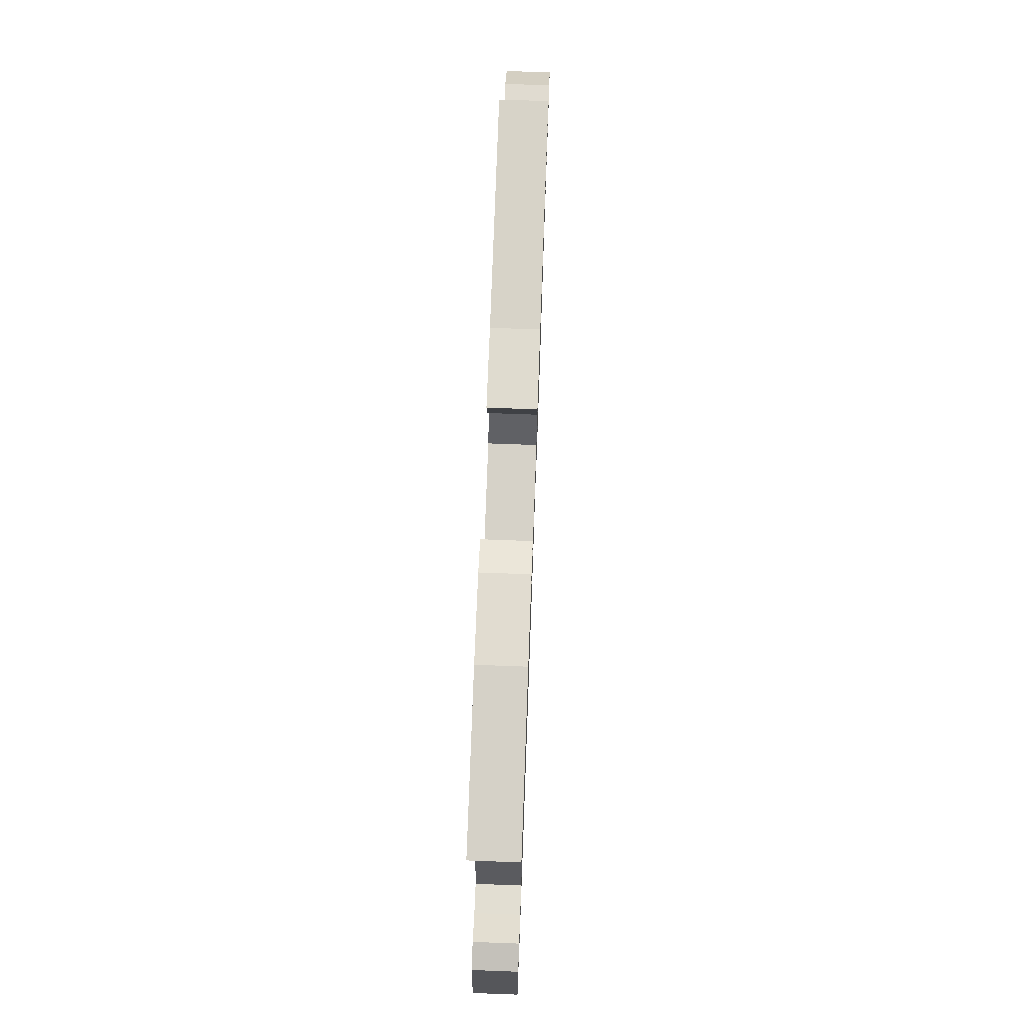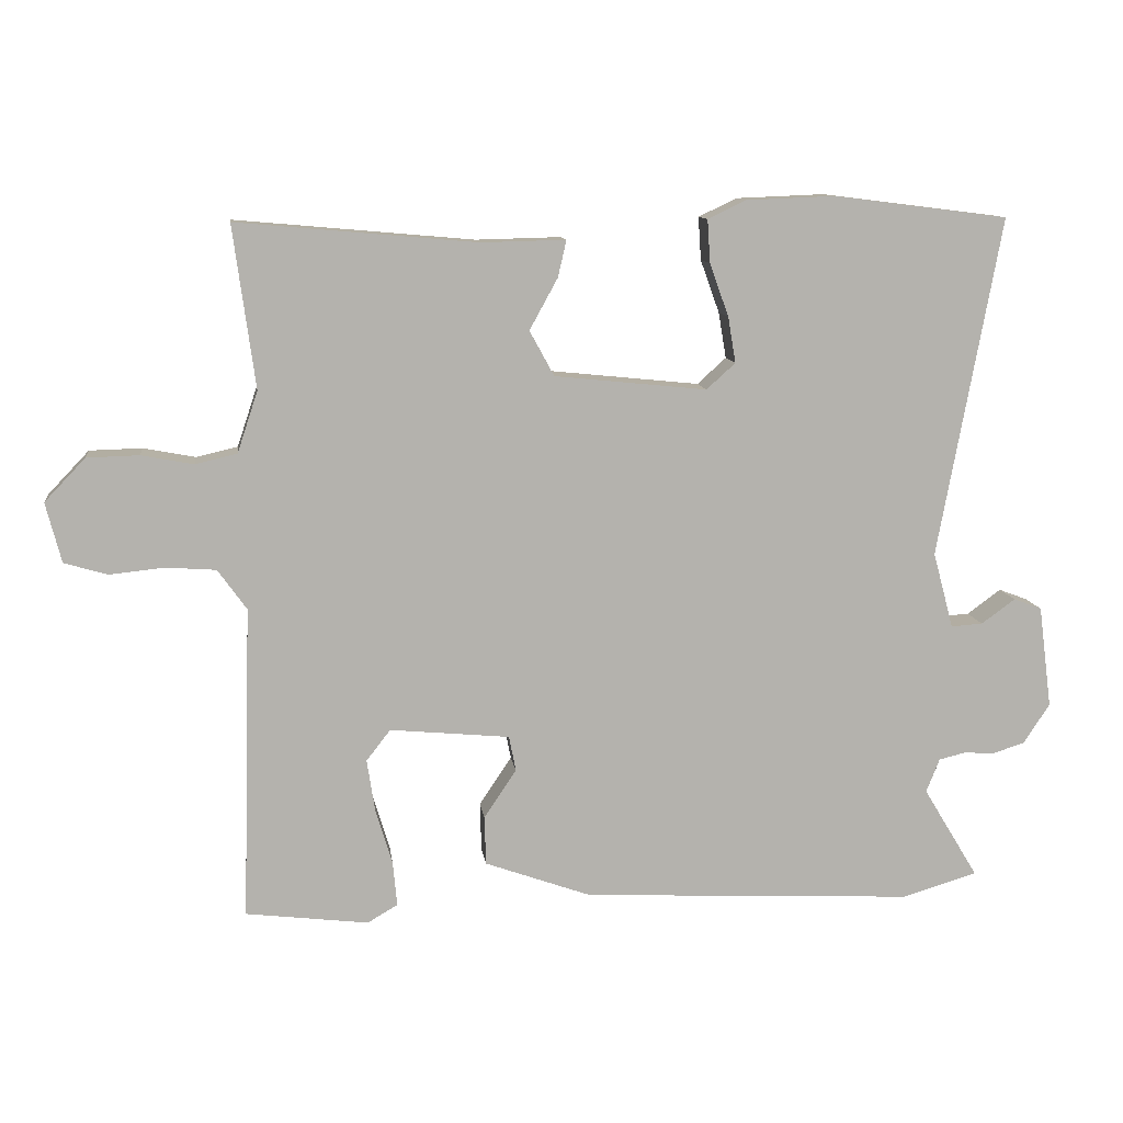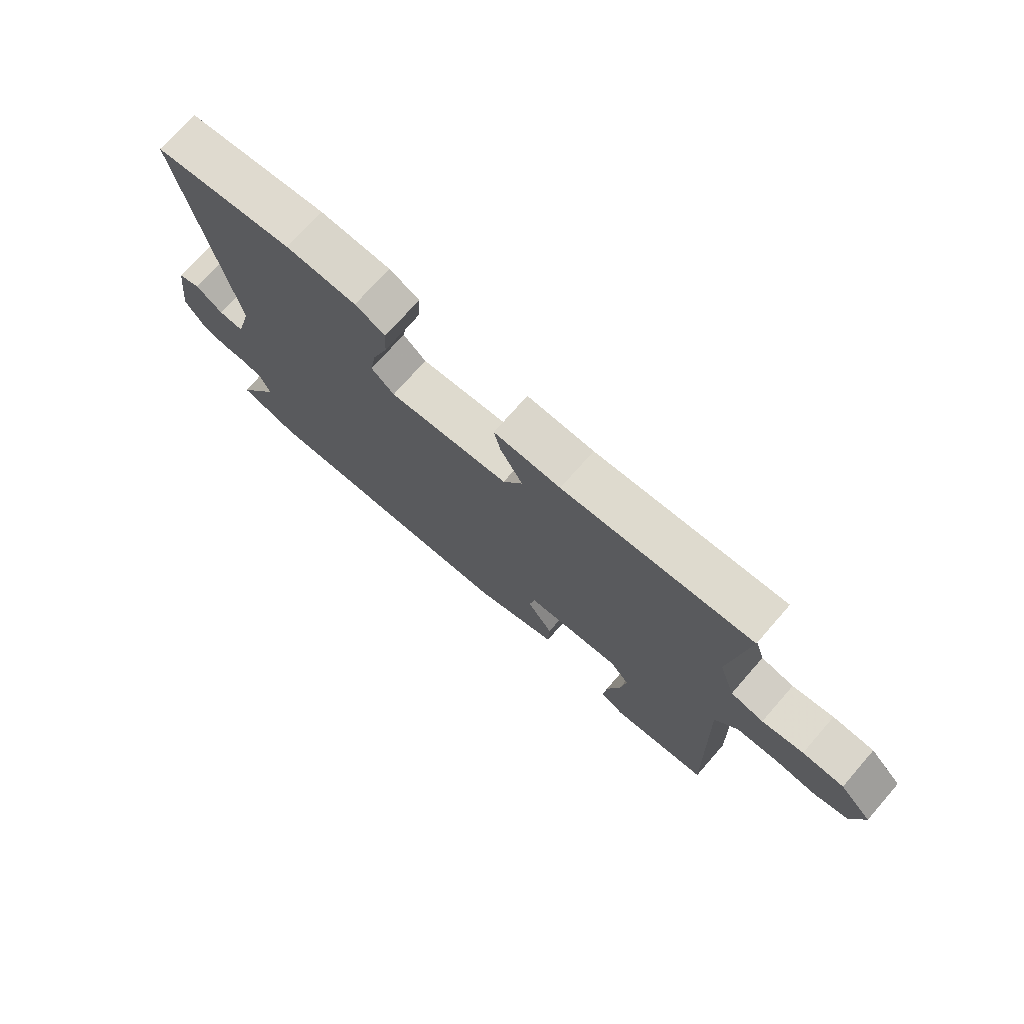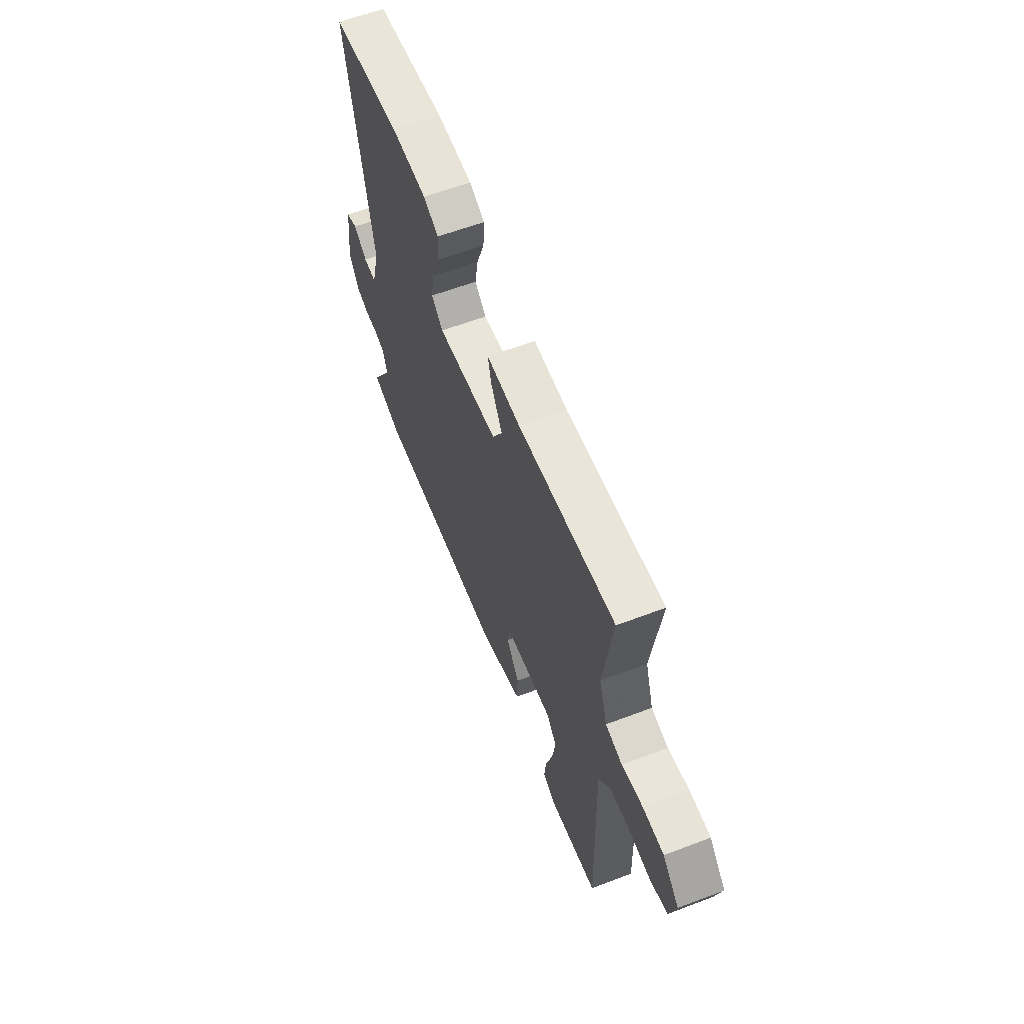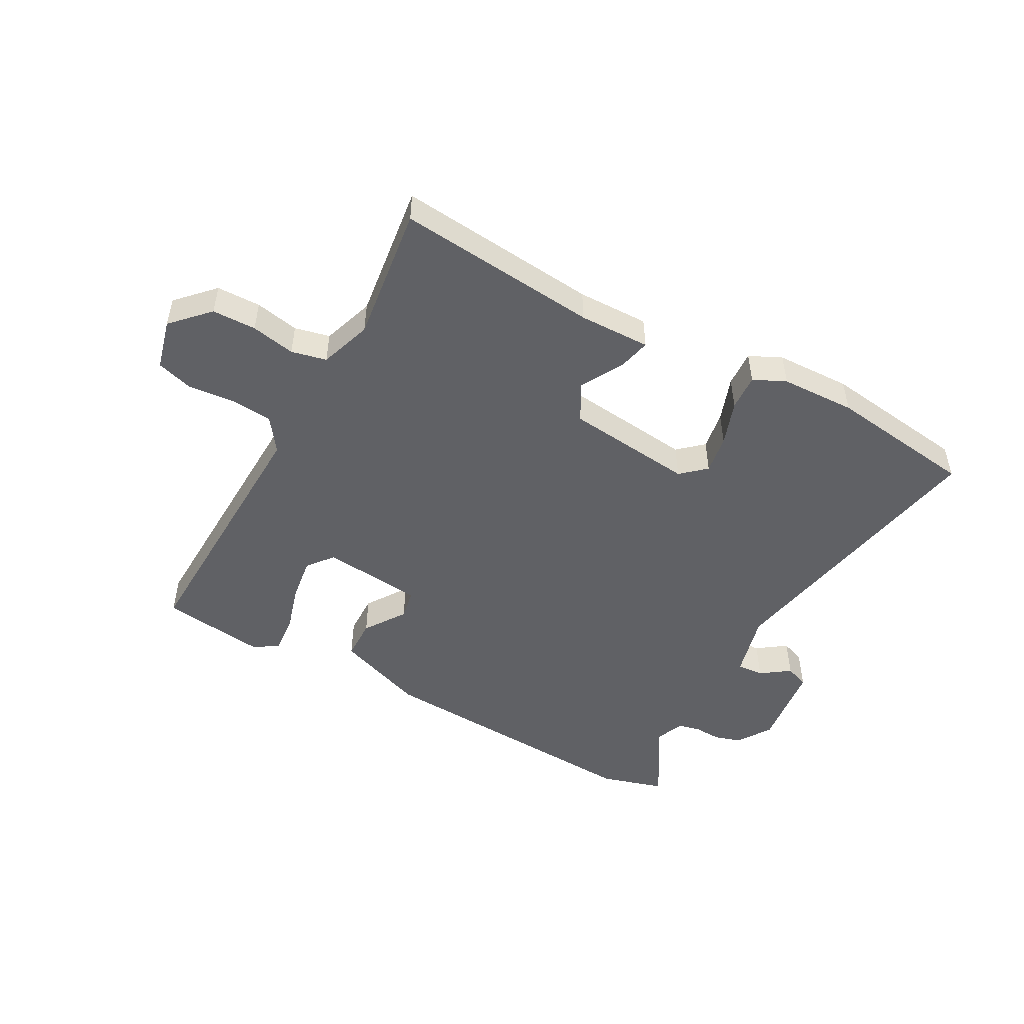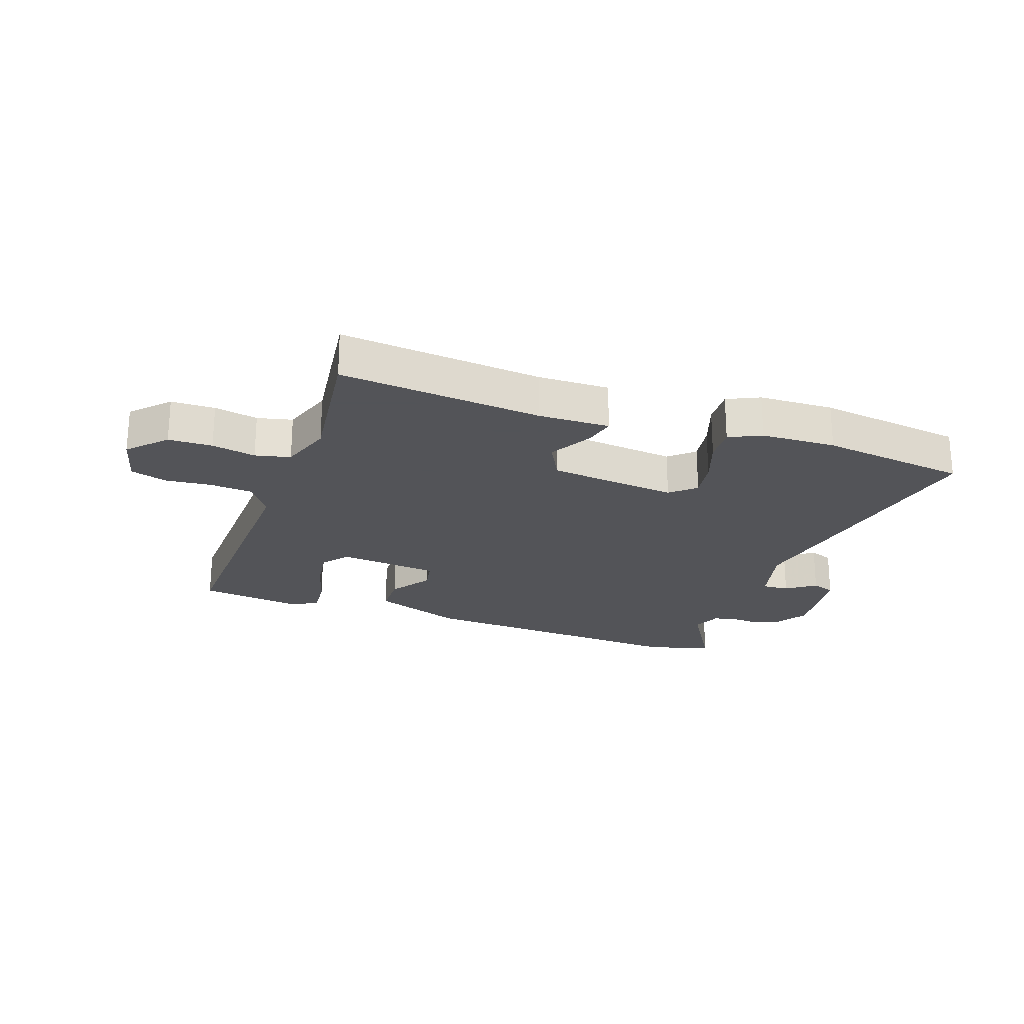
<metadata>
{"format":"obj","ext":"obj","renderer":"f3d","projection":"perspective","resolution":1024,"background":"white","views":[{"elev":71.7,"azim":92.1,"up":"+Z"},{"elev":10.8,"azim":-7.3,"up":"+Z"},{"elev":73.2,"azim":-138.8,"up":"+Z"},{"elev":60.7,"azim":-111.2,"up":"+Z"},{"elev":-49.6,"azim":-29.1,"up":"+Y"},{"elev":-23.4,"azim":-19.7,"up":"+Y"}]}
</metadata>
<code>
v 0.34 0.07 0.52
v 0.588 0.07 0.489
v 0.499 0.07 0.007
v 0.528 0.07 -0.101
v 0.573 0.07 -0.098
v 0.621 0.07 -0.063
v 0.661 0.07 -0.078
v 0.68 0.07 -0.223
v 0.643 0.07 -0.28
v 0.598 0.07 -0.294
v 0.553 0.07 -0.292
v 0.516 0.07 -0.301
v 0.497 0.07 -0.349
v 0.575 0.07 -0.478
v 0.468 0.07 -0.51
v -0.004 0.07 -0.487
v -0.155 0.07 -0.433
v -0.157 0.07 -0.364
v -0.111 0.07 -0.295
v -0.121 0.07 -0.245
v -0.291 0.07 -0.229
v -0.325 0.07 -0.273
v -0.314 0.07 -0.346
v -0.29 0.07 -0.426
v -0.284 0.07 -0.49
v -0.327 0.07 -0.515
v -0.501 0.07 -0.494
v -0.488 0.07 -0.048
v -0.529 0.07 0.009
v -0.6 0.07 0.014
v -0.678 0.07 0.006
v -0.739 0.07 0.024
v -0.761 0.07 0.109
v -0.703 0.07 0.17
v -0.629 0.07 0.172
v -0.555 0.07 0.158
v -0.496 0.07 0.172
v -0.467 0.07 0.259
v -0.498 0.07 0.489
v -0.158 0.07 0.459
v -0.038 0.07 0.462
v -0.05 0.07 0.41
v -0.09 0.07 0.337
v -0.055 0.07 0.273
v 0.161 0.07 0.251
v 0.202 0.07 0.288
v 0.191 0.07 0.353
v 0.164 0.07 0.428
v 0.16 0.07 0.489
v 0.214 0.07 0.515
v 0.34 0 0.52
v 0.588 0 0.489
v 0.499 0 0.007
v 0.528 0 -0.101
v 0.573 0 -0.098
v 0.621 0 -0.063
v 0.661 0 -0.078
v 0.68 0 -0.223
v 0.643 0 -0.28
v 0.598 0 -0.294
v 0.553 0 -0.292
v 0.516 0 -0.301
v 0.497 0 -0.349
v 0.575 0 -0.478
v 0.468 0 -0.51
v -0.004 0 -0.487
v -0.155 0 -0.433
v -0.157 0 -0.364
v -0.111 0 -0.295
v -0.121 0 -0.245
v -0.291 0 -0.229
v -0.325 0 -0.273
v -0.314 0 -0.346
v -0.29 0 -0.426
v -0.284 0 -0.49
v -0.327 0 -0.515
v -0.501 0 -0.494
v -0.488 0 -0.048
v -0.529 0 0.009
v -0.6 0 0.014
v -0.678 0 0.006
v -0.739 0 0.024
v -0.761 0 0.109
v -0.703 0 0.17
v -0.629 0 0.172
v -0.555 0 0.158
v -0.496 0 0.172
v -0.467 0 0.259
v -0.498 0 0.489
v -0.158 0 0.459
v -0.038 0 0.462
v -0.05 0 0.41
v -0.09 0 0.337
v -0.055 0 0.273
v 0.161 0 0.251
v 0.202 0 0.288
v 0.191 0 0.353
v 0.164 0 0.428
v 0.16 0 0.489
v 0.214 0 0.515
f 47 48 49 50
f 46 47 50 1
f 40 41 42 43
f 38 39 40 43
f 37 38 43 44
f 36 37 44 45
f 34 35 36
f 33 34 36
f 30 31 32 33
f 29 30 33 36
f 28 29 36 45
f 23 24 25 26
f 22 23 26 27
f 21 22 27 28
f 16 17 18 19
f 16 19 20
f 13 14 15 16
f 12 13 16 20
f 11 12 20 21
f 5 6 7 8
f 4 5 8 9
f 46 1 2 3
f 45 46 3 4
f 11 21 28 45
f 10 11 45
f 4 9 10 45
f 100 99 98 97
f 51 100 97 96
f 93 92 91 90
f 93 90 89 88
f 94 93 88 87
f 95 94 87 86
f 86 85 84
f 86 84 83
f 83 82 81 80
f 86 83 80 79
f 95 86 79 78
f 76 75 74 73
f 77 76 73 72
f 78 77 72 71
f 69 68 67 66
f 70 69 66
f 66 65 64 63
f 70 66 63 62
f 71 70 62 61
f 58 57 56 55
f 59 58 55 54
f 53 52 51 96
f 54 53 96 95
f 95 78 71 61
f 95 61 60
f 95 60 59 54
f 1 51 52 2
f 2 52 53 3
f 3 53 54 4
f 4 54 55 5
f 5 55 56 6
f 6 56 57 7
f 7 57 58 8
f 8 58 59 9
f 9 59 60 10
f 10 60 61 11
f 11 61 62 12
f 12 62 63 13
f 13 63 64 14
f 14 64 65 15
f 15 65 66 16
f 16 66 67 17
f 17 67 68 18
f 18 68 69 19
f 19 69 70 20
f 20 70 71 21
f 21 71 72 22
f 22 72 73 23
f 23 73 74 24
f 24 74 75 25
f 25 75 76 26
f 26 76 77 27
f 27 77 78 28
f 28 78 79 29
f 29 79 80 30
f 30 80 81 31
f 31 81 82 32
f 32 82 83 33
f 33 83 84 34
f 34 84 85 35
f 35 85 86 36
f 36 86 87 37
f 37 87 88 38
f 38 88 89 39
f 39 89 90 40
f 40 90 91 41
f 41 91 92 42
f 42 92 93 43
f 43 93 94 44
f 44 94 95 45
f 45 95 96 46
f 46 96 97 47
f 47 97 98 48
f 48 98 99 49
f 49 99 100 50
f 50 100 51 1

</code>
